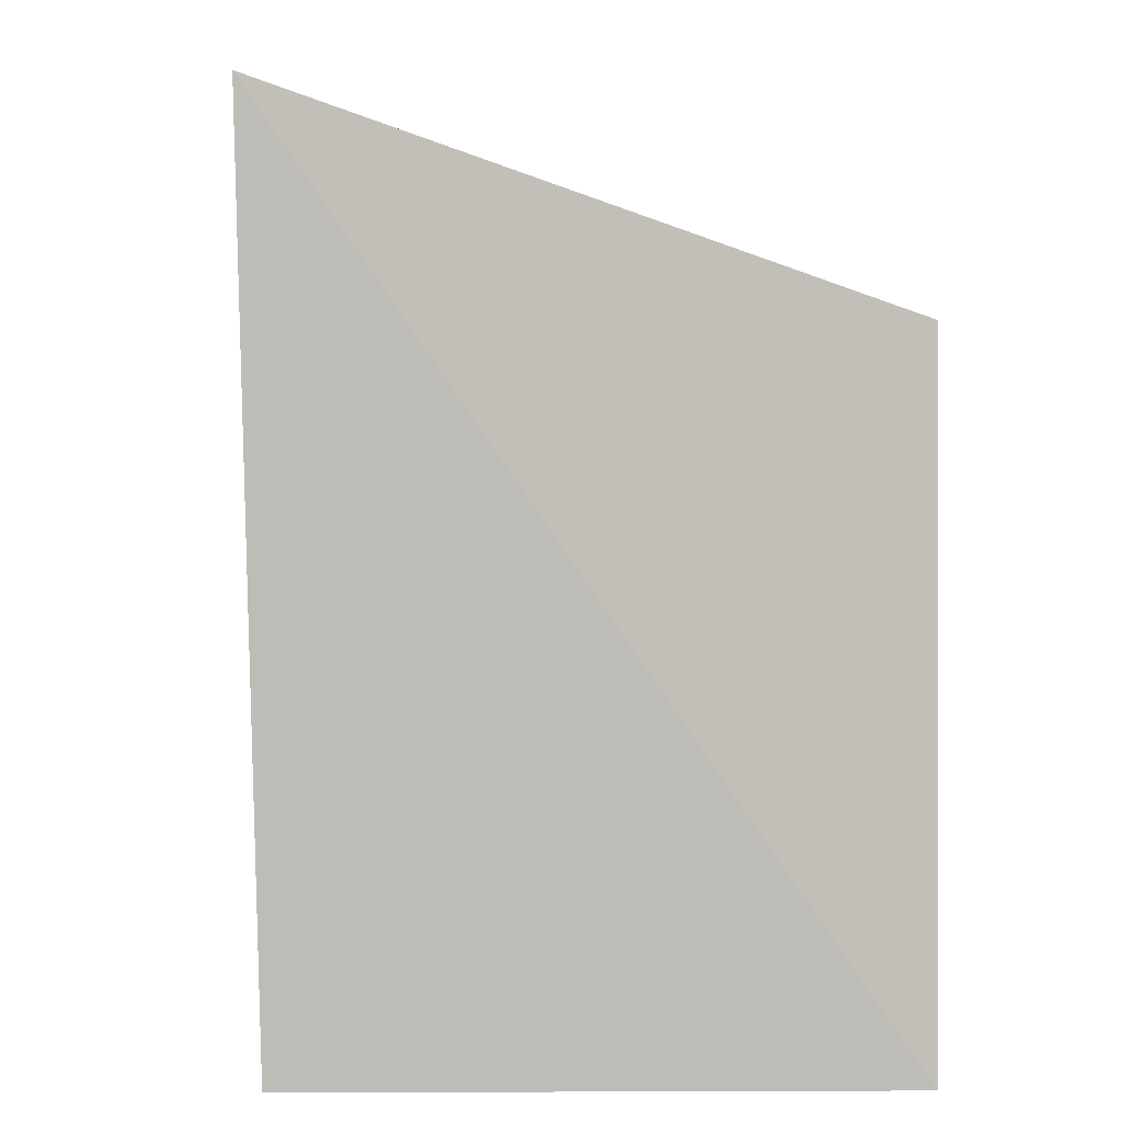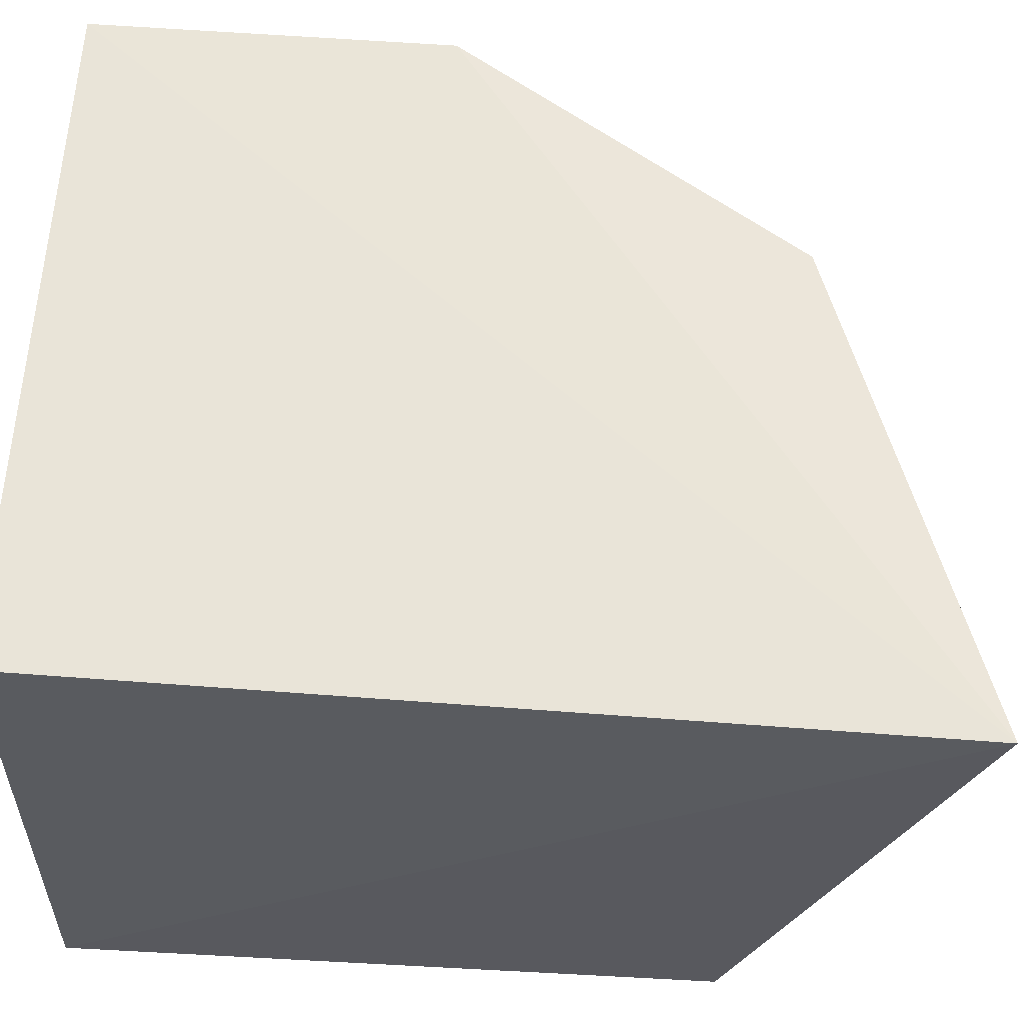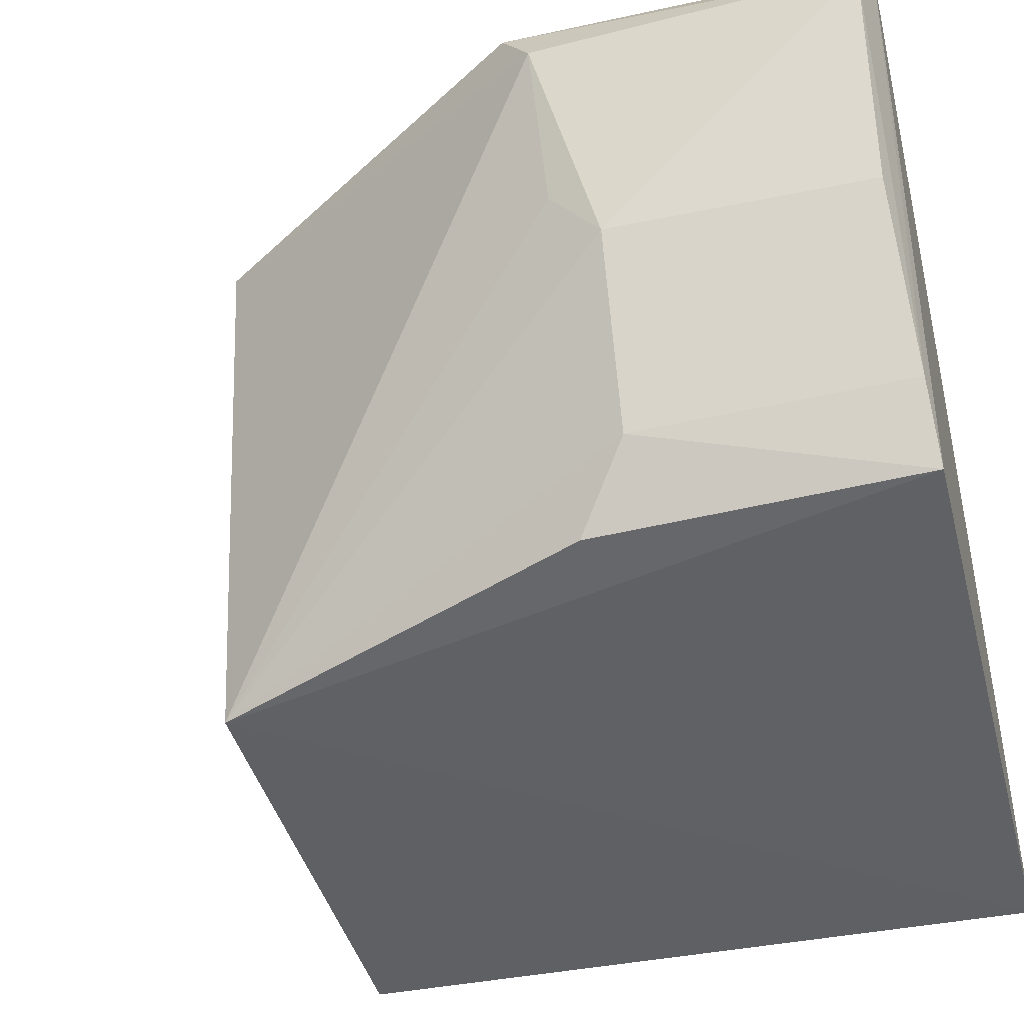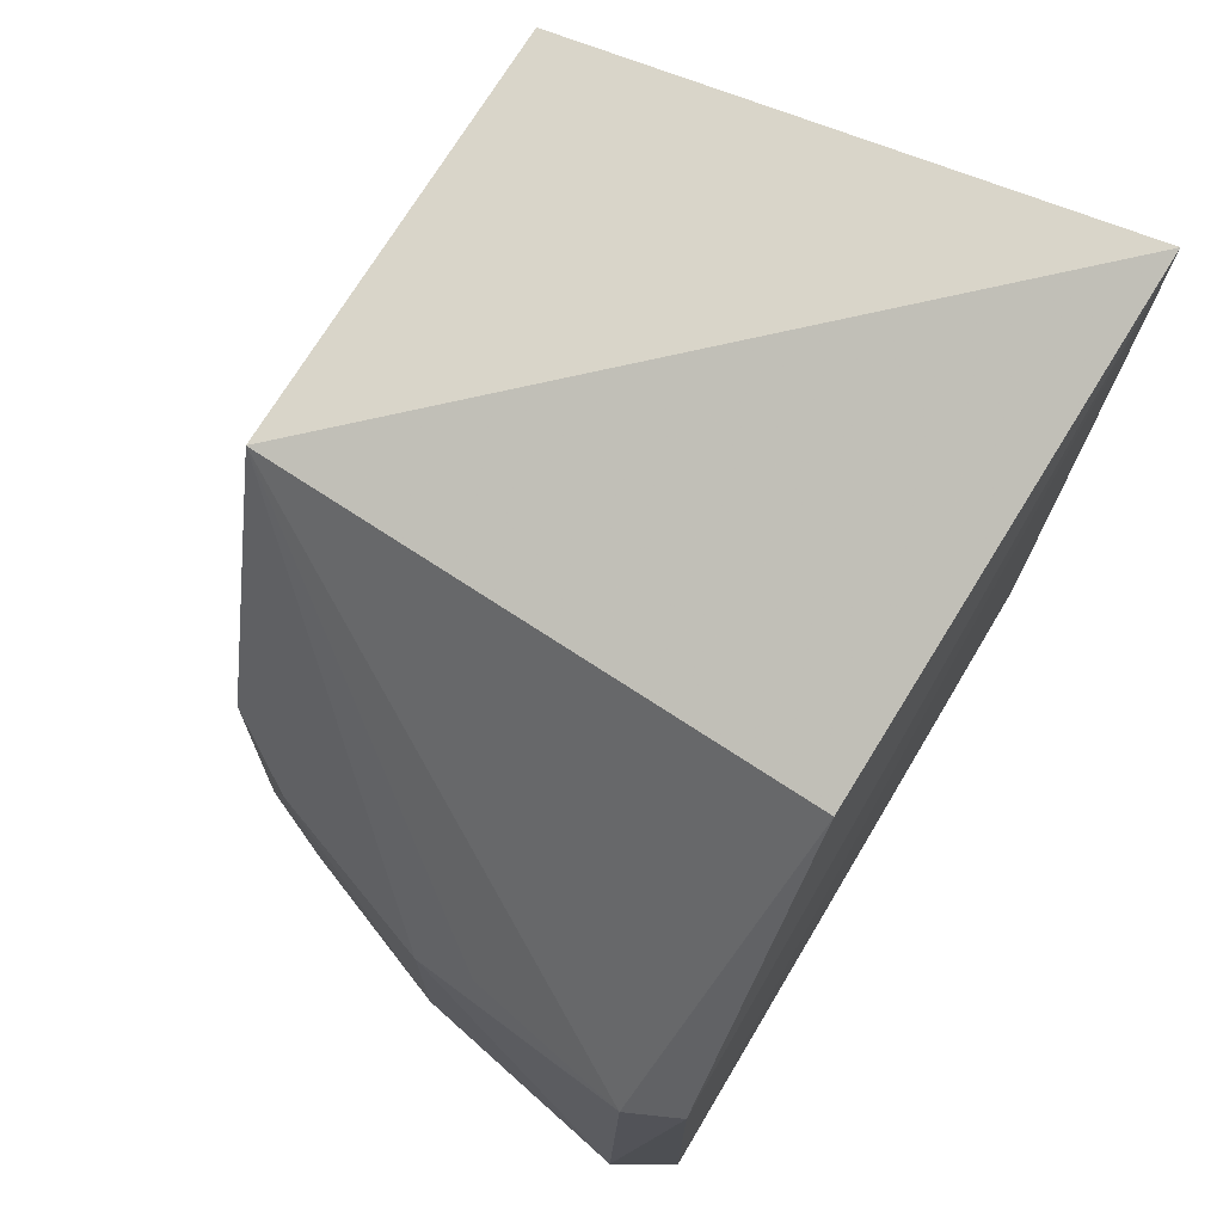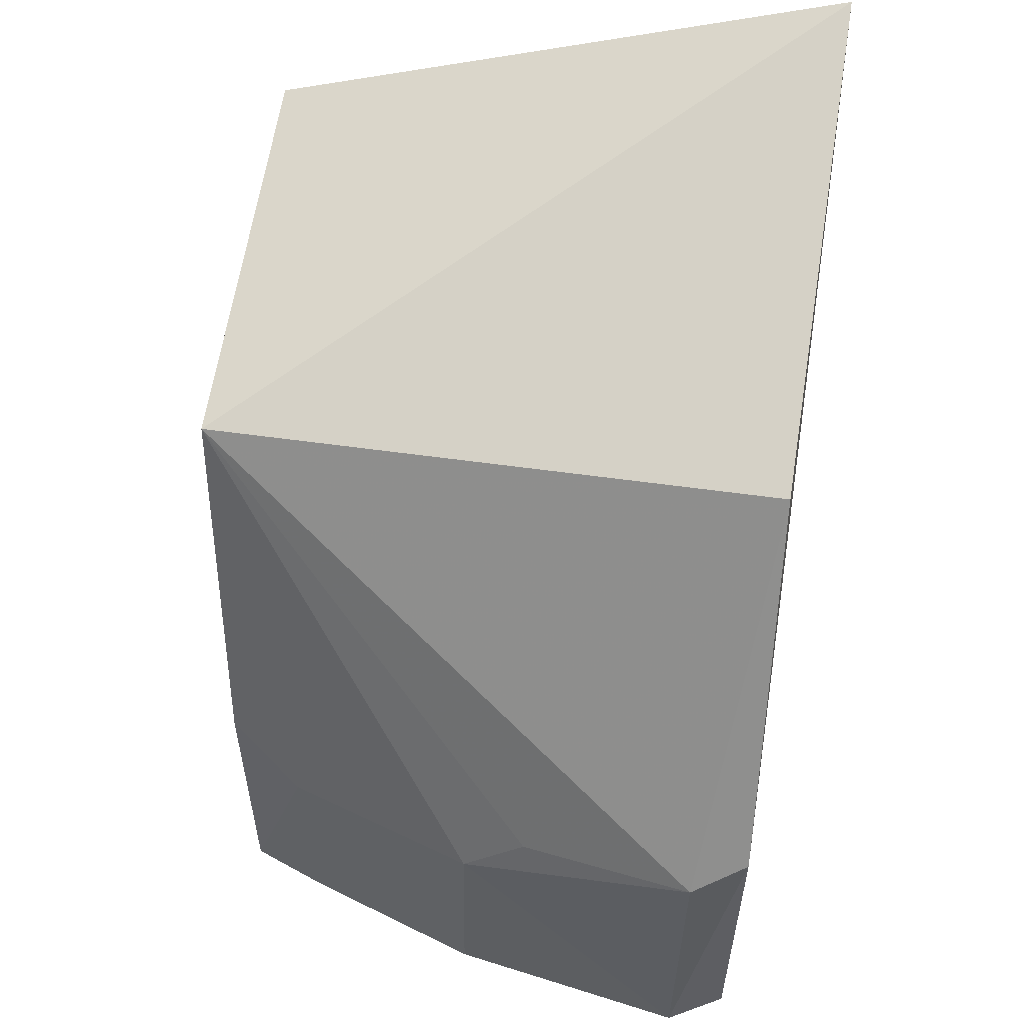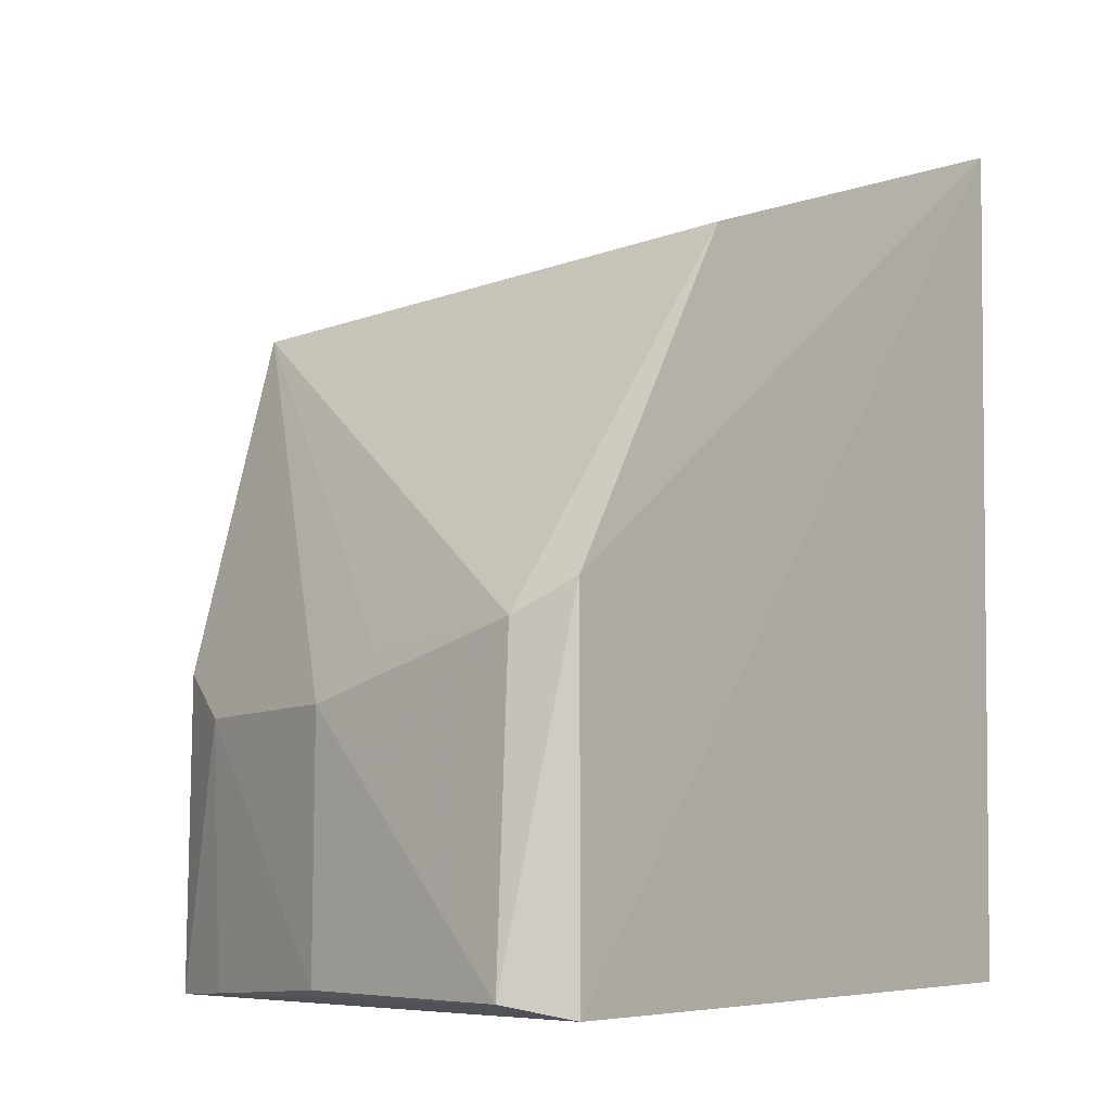
<metadata>
{"format":"obj","ext":"obj","renderer":"f3d","projection":"perspective","resolution":1024,"background":"white","views":[{"elev":5.6,"azim":-94.3,"up":"+Z"},{"elev":59.6,"azim":-85.0,"up":"+Y"},{"elev":-43.7,"azim":105.1,"up":"+Y"},{"elev":72.0,"azim":121.0,"up":"+Z"},{"elev":56.3,"azim":97.0,"up":"+Z"},{"elev":-8.6,"azim":127.0,"up":"+Z"}]}
</metadata>
<code>
v 0.01193 0.04274 0.0648
v 0.05949 0.0216 0.02257
v 0.05991 0.04181 0.004015
v 0.01185 0.04173 0.005572
v 0.01024 0.001859 0.005274
v 0.04515 0.04162 0.05257
v 0.04311 0.0021 0.05092
v 0.05218 0.003657 0.004932
v 0.0601 0.0419 0.02865
v 0.01158 0.002194 0.05071
v 0.05927 0.02134 0.005476
v 0.05192 0.003549 0.02612
v 0.06237 0.03782 0.004933
v 0.06157 0.03805 0.02651
v 0.05487 0.008555 0.02268
v 0.0545 0.008977 0.005073
v 0.05918 0.02593 0.0259
f 1 3 4
f 5 1 4
f 5 4 3
f 7 6 1
f 8 5 3
f 8 7 5
f 9 3 1
f 9 1 6
f 10 7 1
f 10 1 5
f 10 5 7
f 12 7 8
f 13 3 9
f 13 2 11
f 14 13 9
f 14 2 13
f 14 9 6
f 14 6 7
f 15 11 2
f 15 12 8
f 15 2 7
f 15 7 12
f 16 13 11
f 16 8 3
f 16 3 13
f 16 15 8
f 16 11 15
f 17 14 7
f 17 7 2
f 17 2 14

</code>
